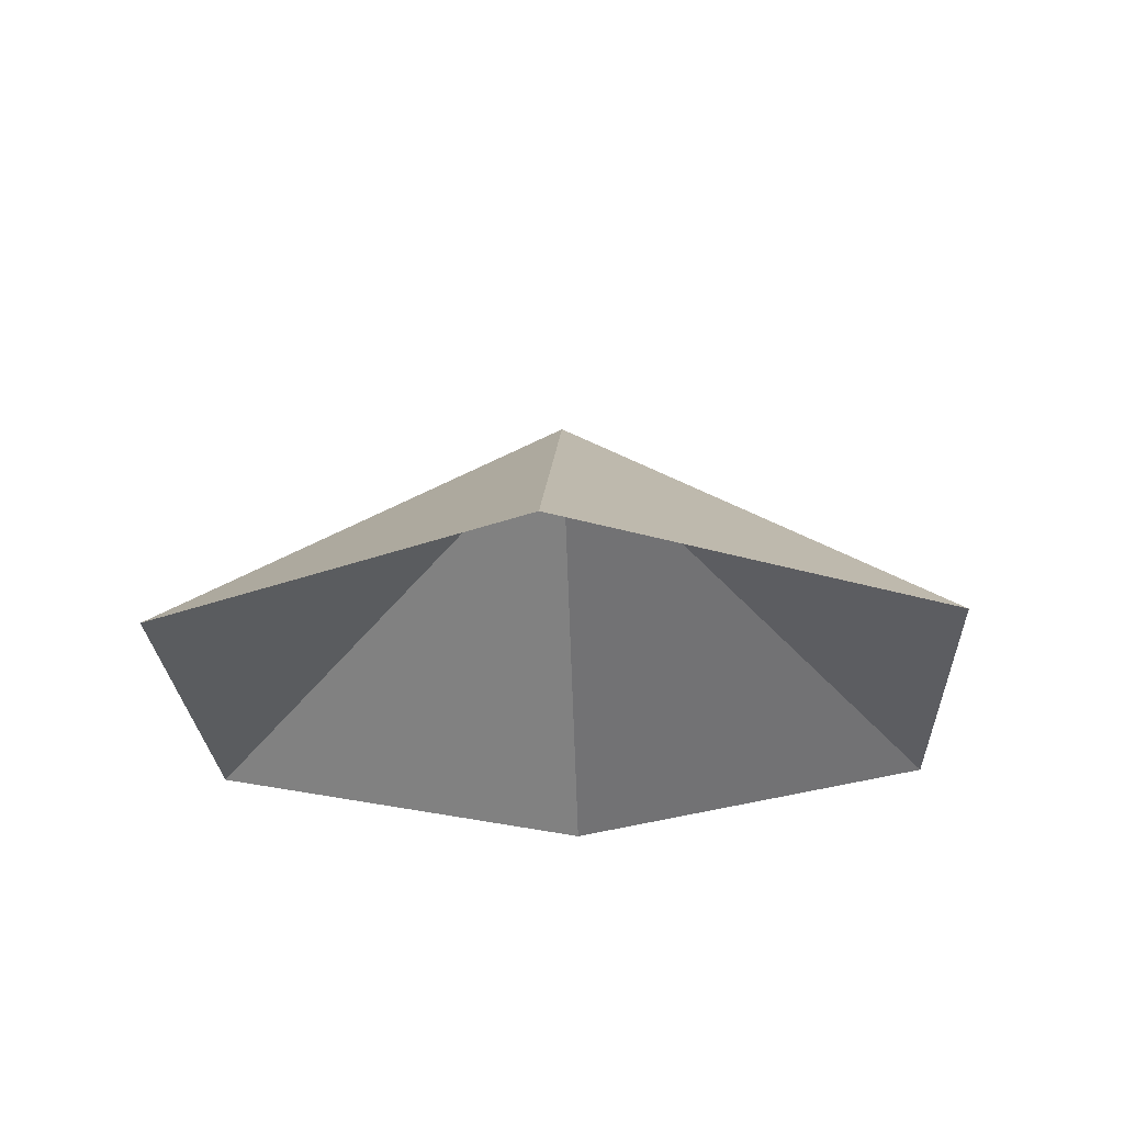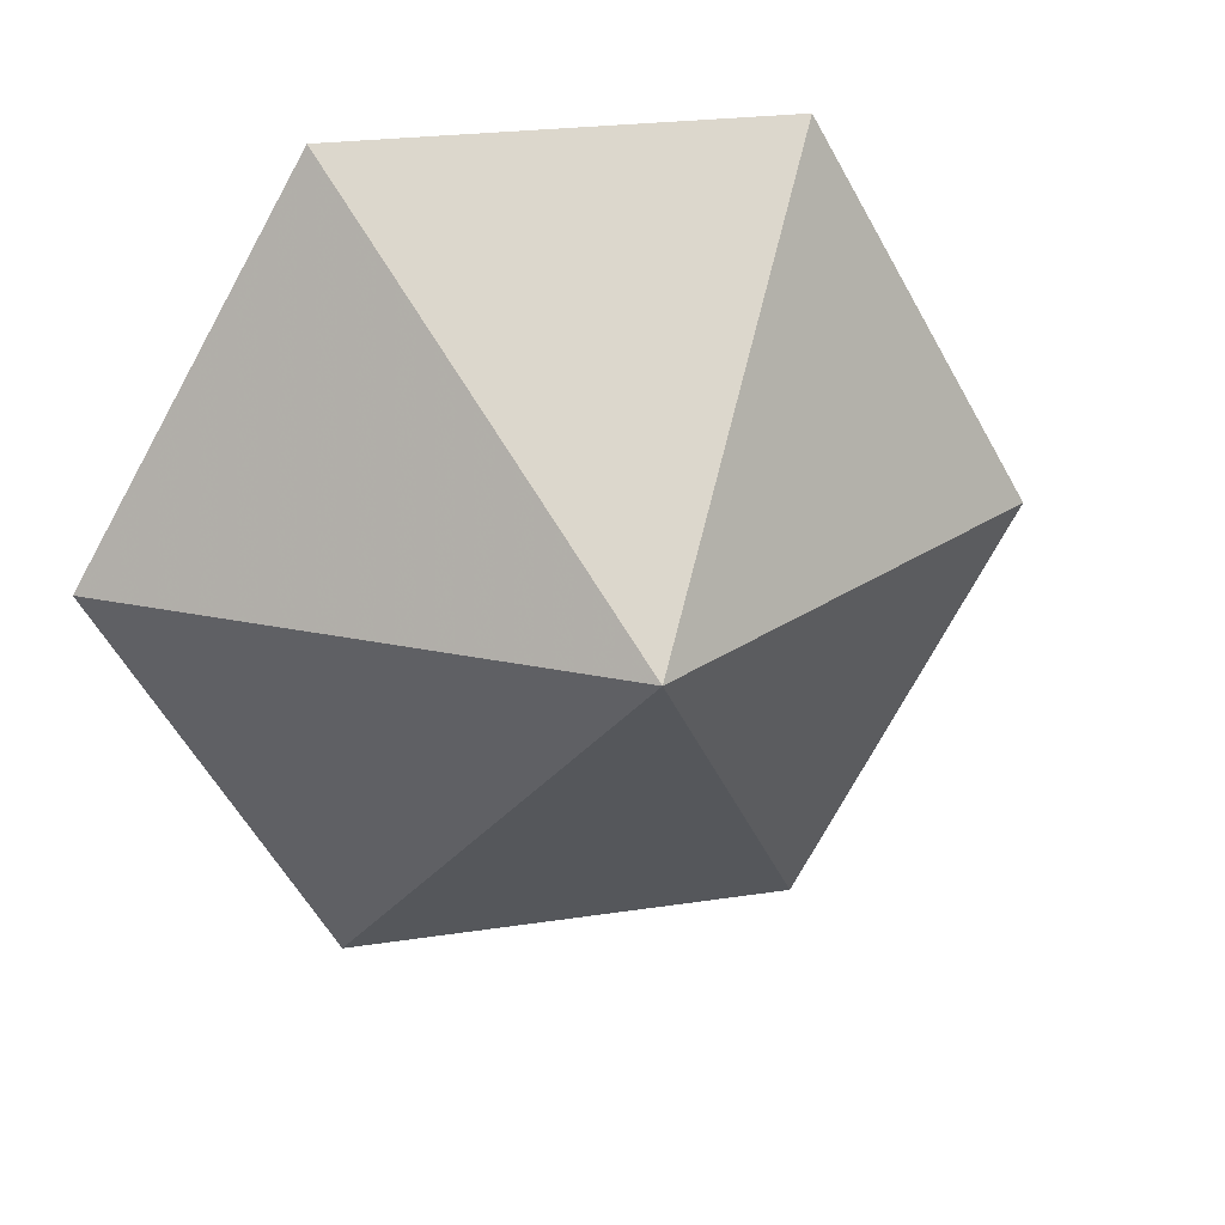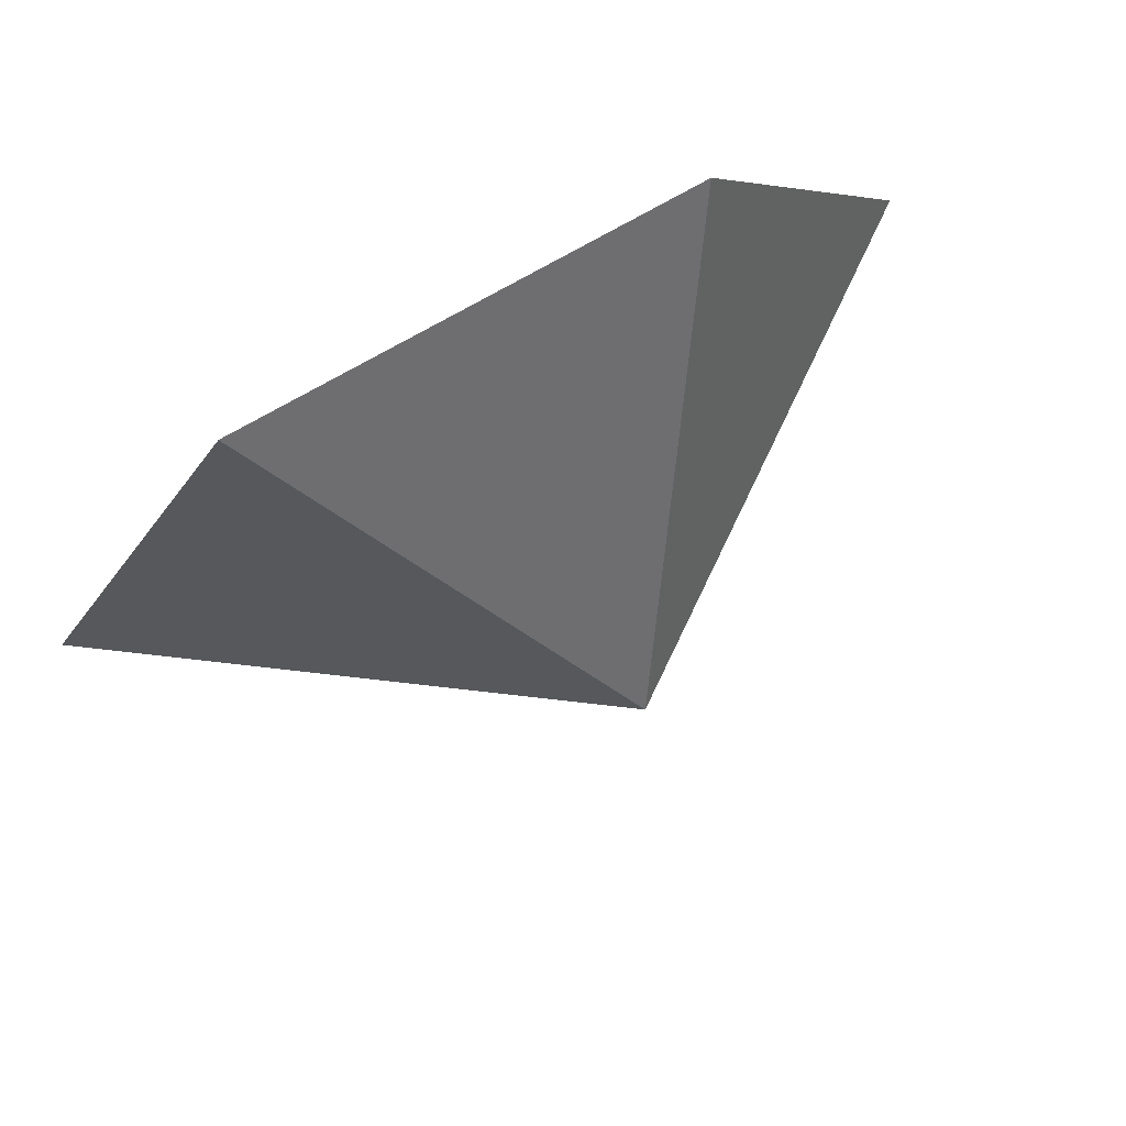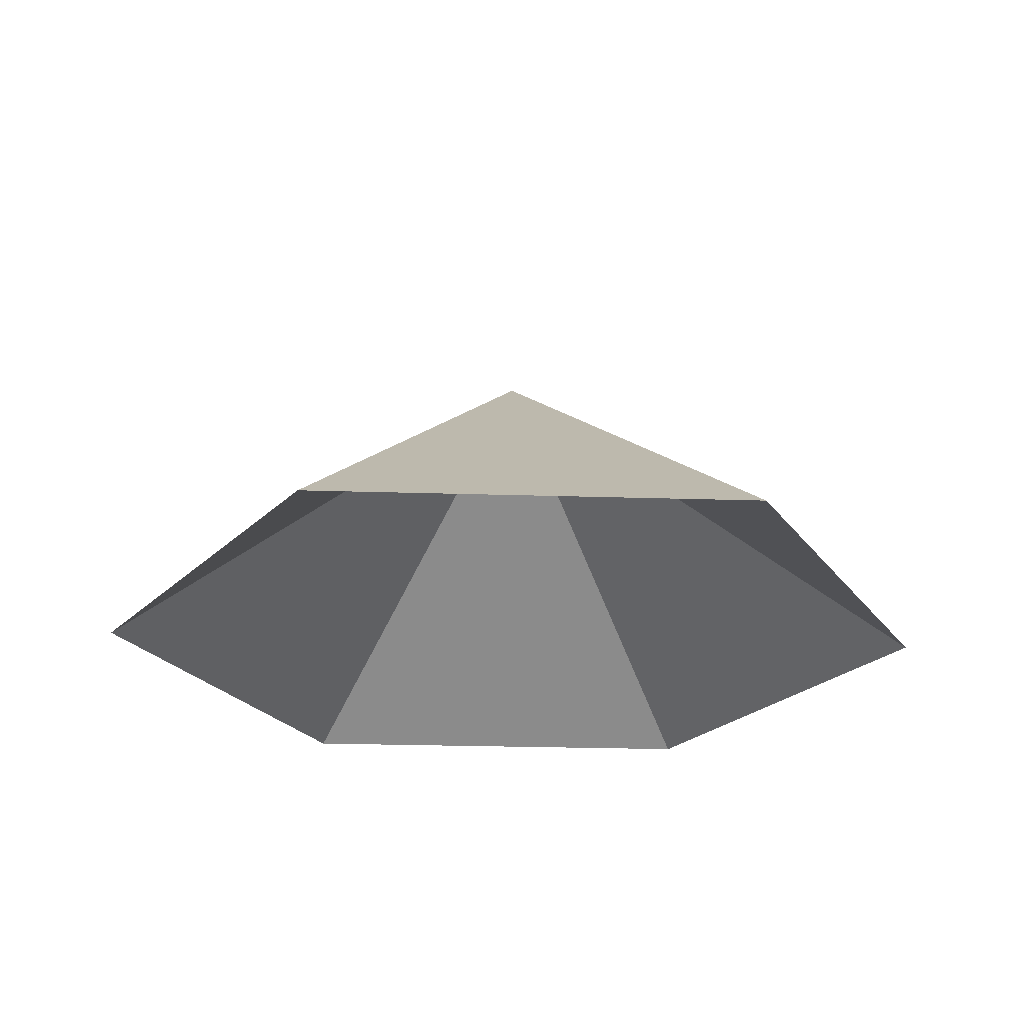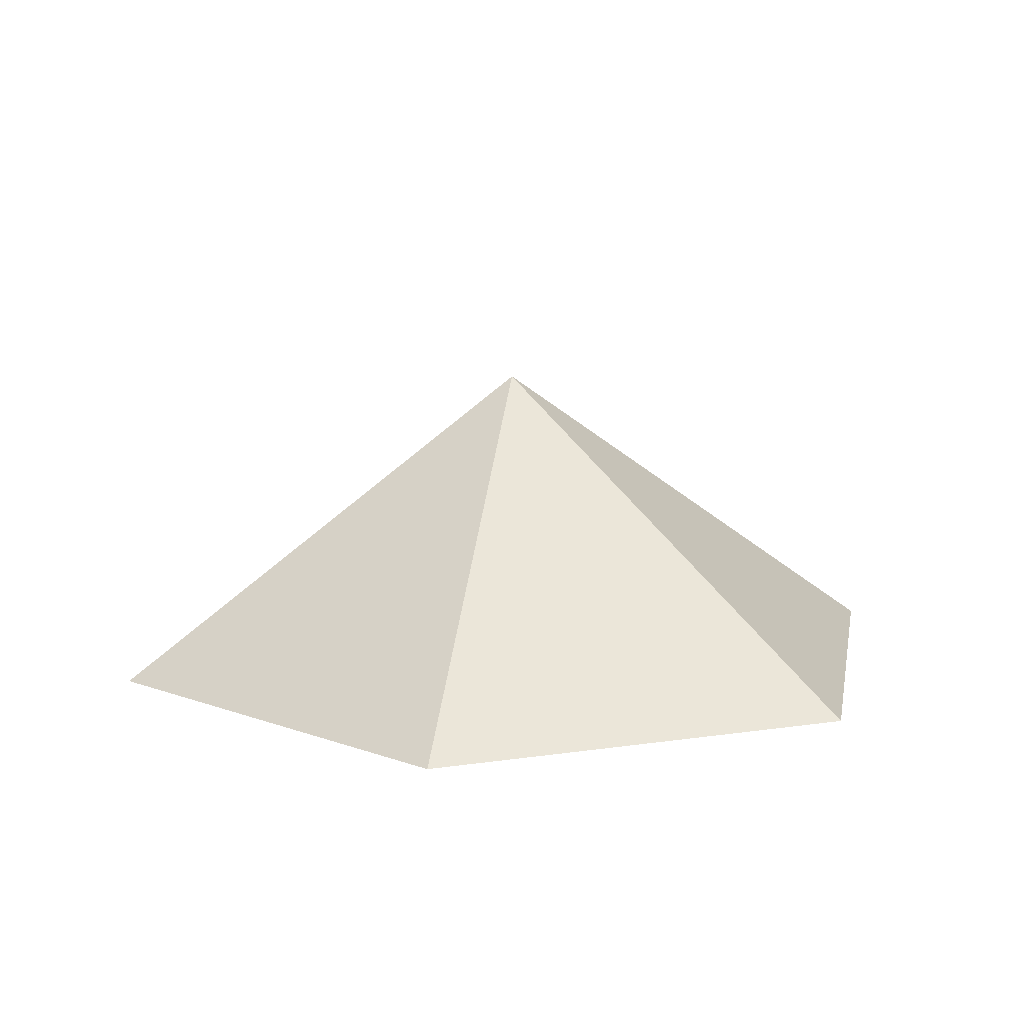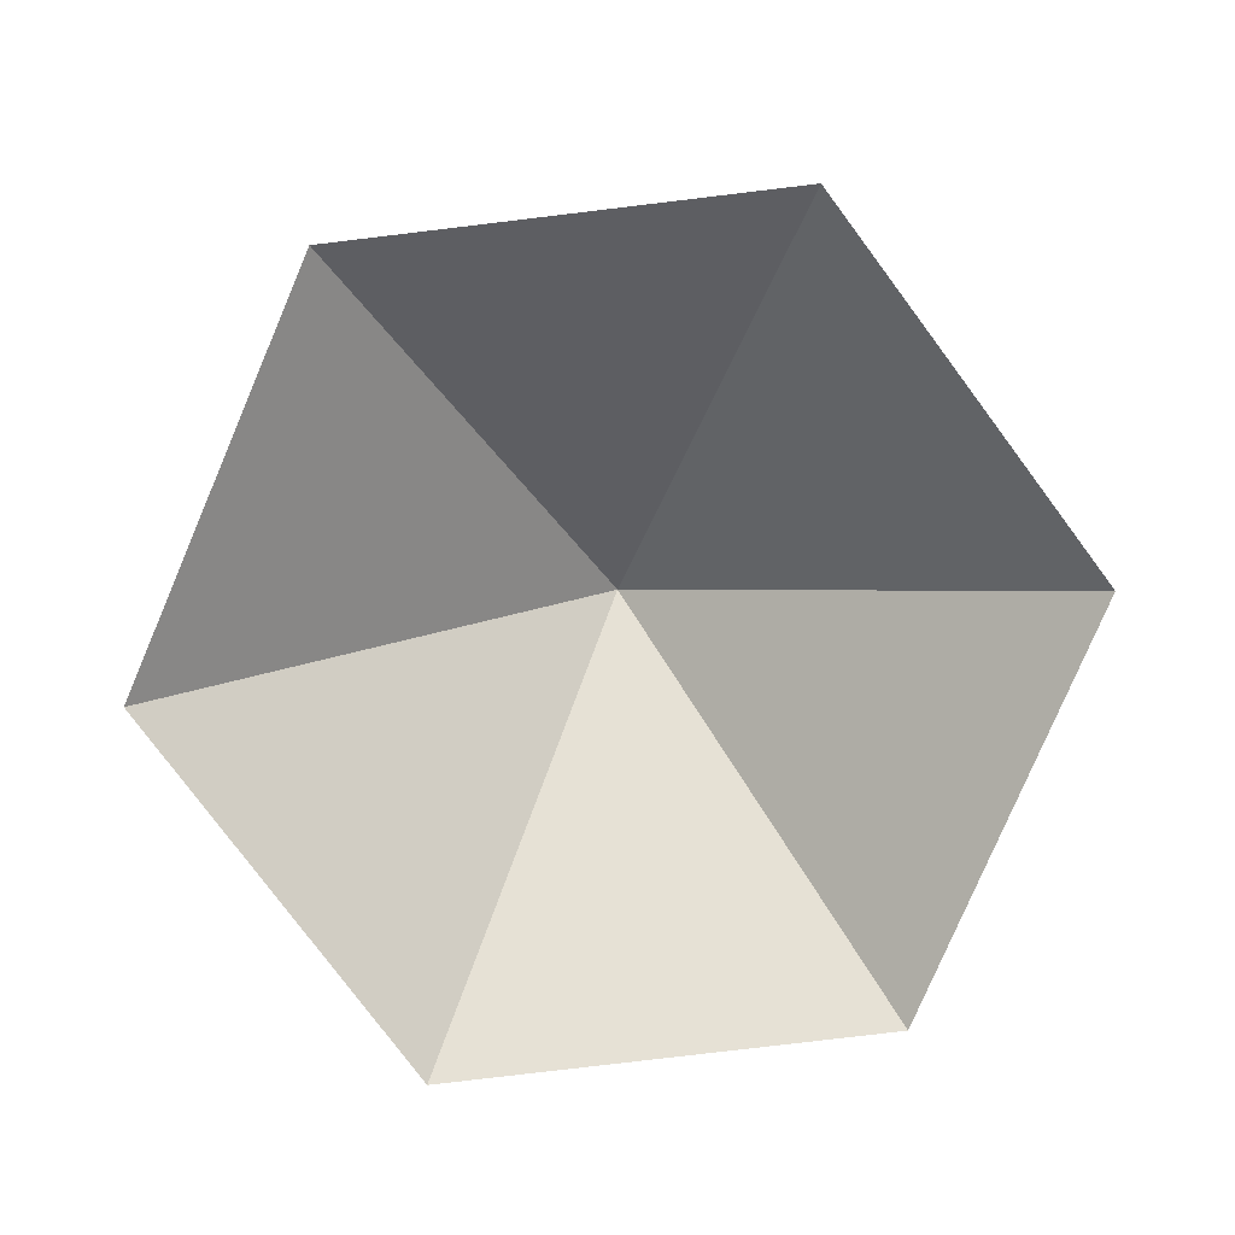
<metadata>
{"format":"obj","ext":"obj","renderer":"f3d","projection":"perspective","resolution":1024,"background":"white","views":[{"elev":-24.7,"azim":-147.5,"up":"+Z"},{"elev":23.0,"azim":-14.9,"up":"+Y"},{"elev":80.0,"azim":-28.9,"up":"+Y"},{"elev":-24.4,"azim":-123.0,"up":"+Z"},{"elev":12.2,"azim":160.5,"up":"+Z"},{"elev":-79.6,"azim":-53.2,"up":"+Z"}]}
</metadata>
<code>
v 0 0 0
v 4.93 0 0
v 7.395 4.269 0
v 4.93 8.539 0
v 0 8.539 0
v -2.465 4.269 0
v 2.465 4.269 3.488
f 1 2 7
f 2 3 7
f 3 4 7
f 4 5 7
f 5 6 7
f 6 1 7

</code>
